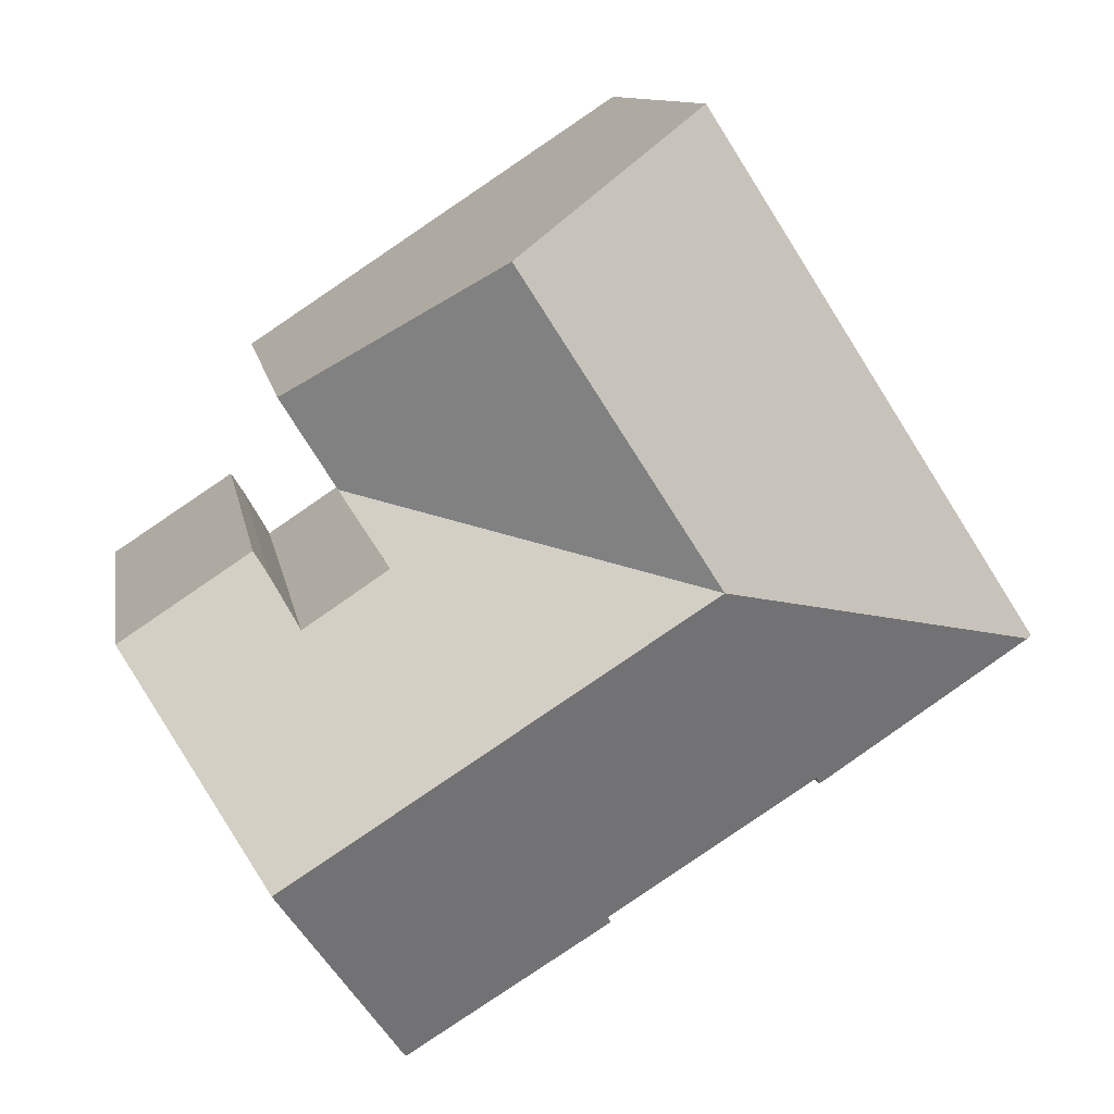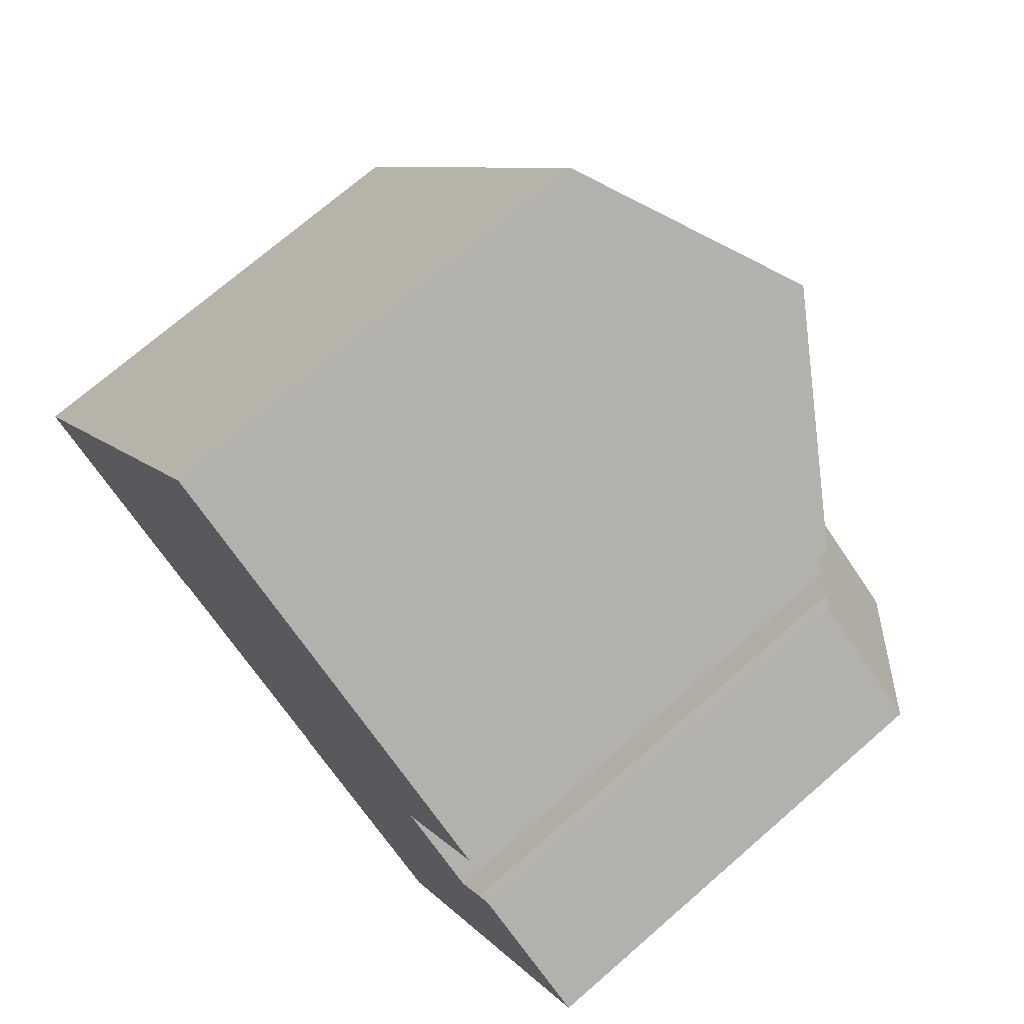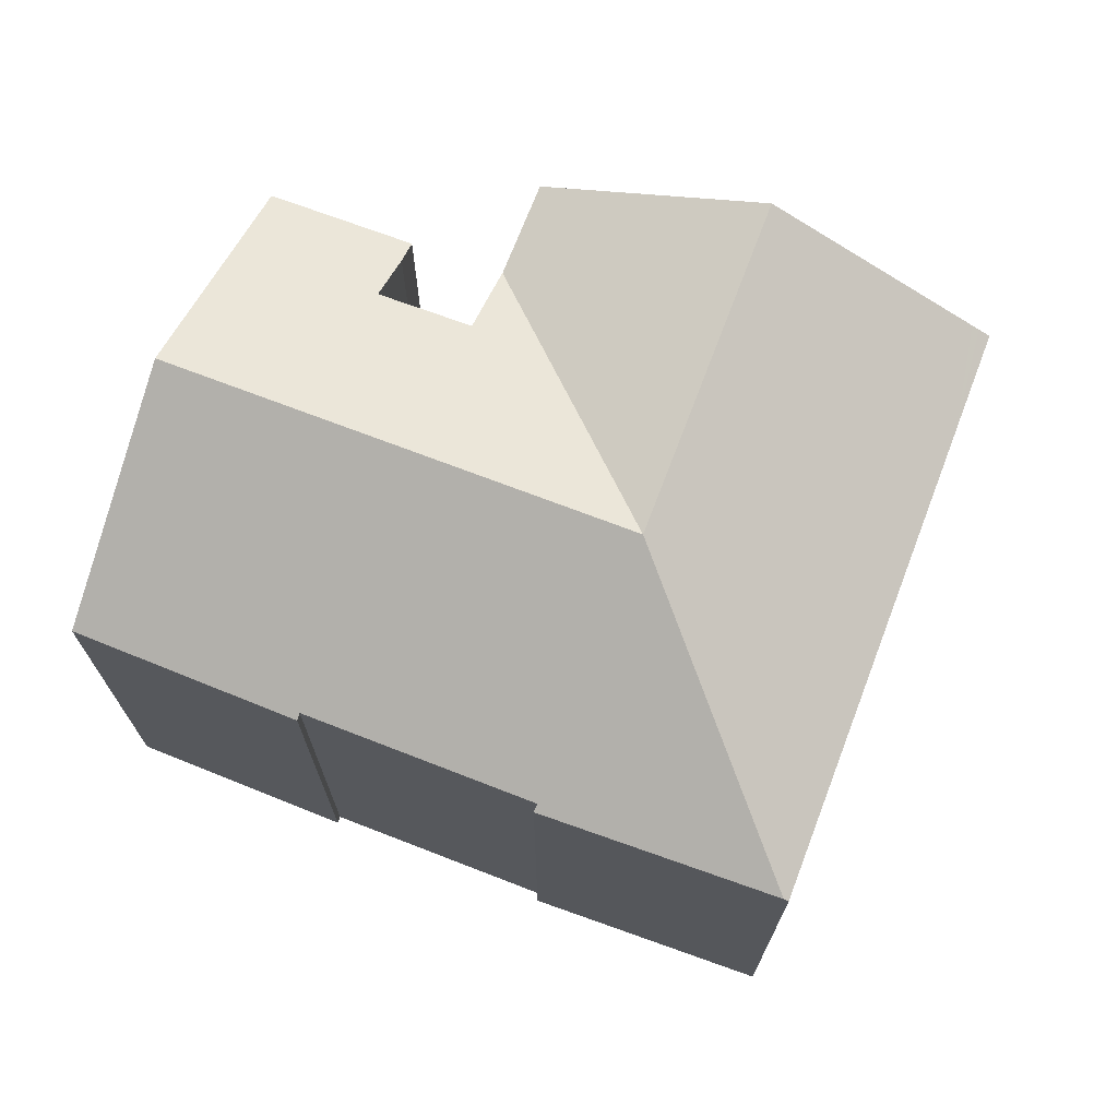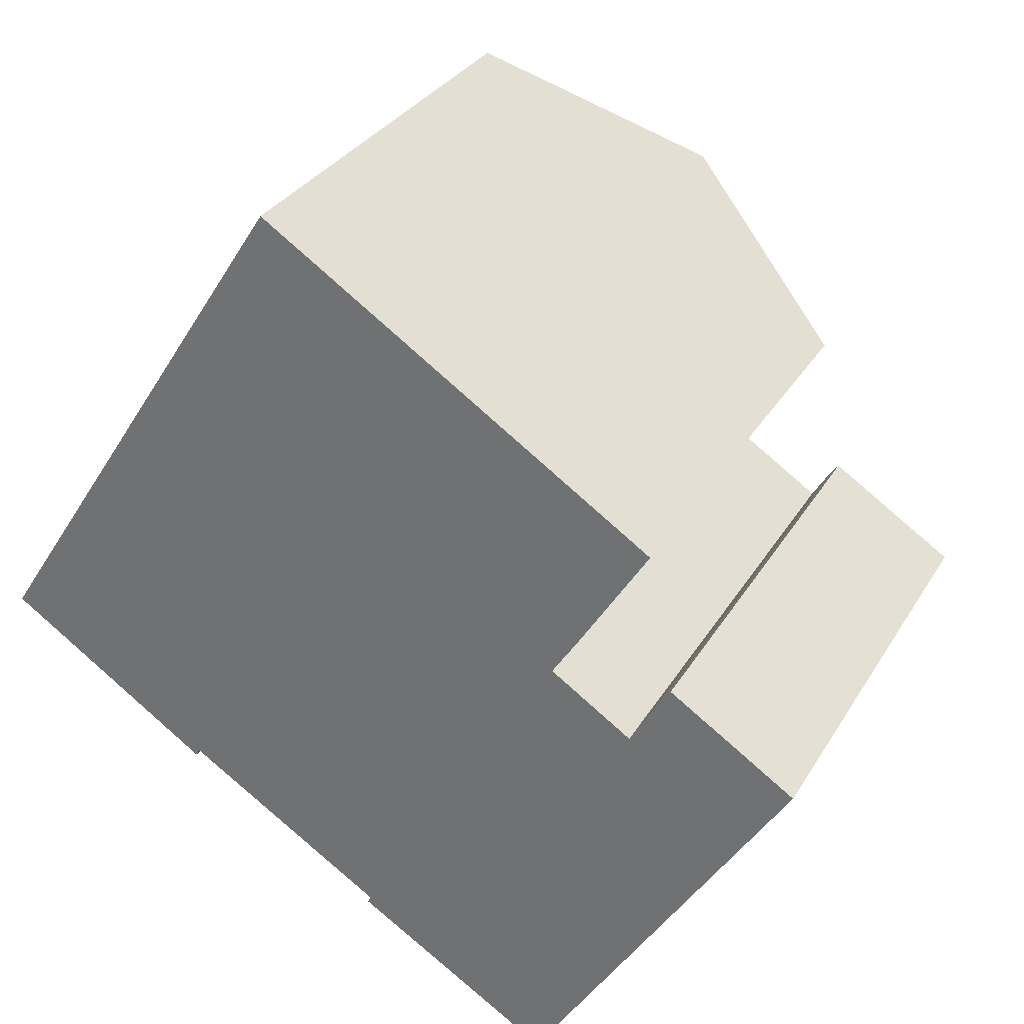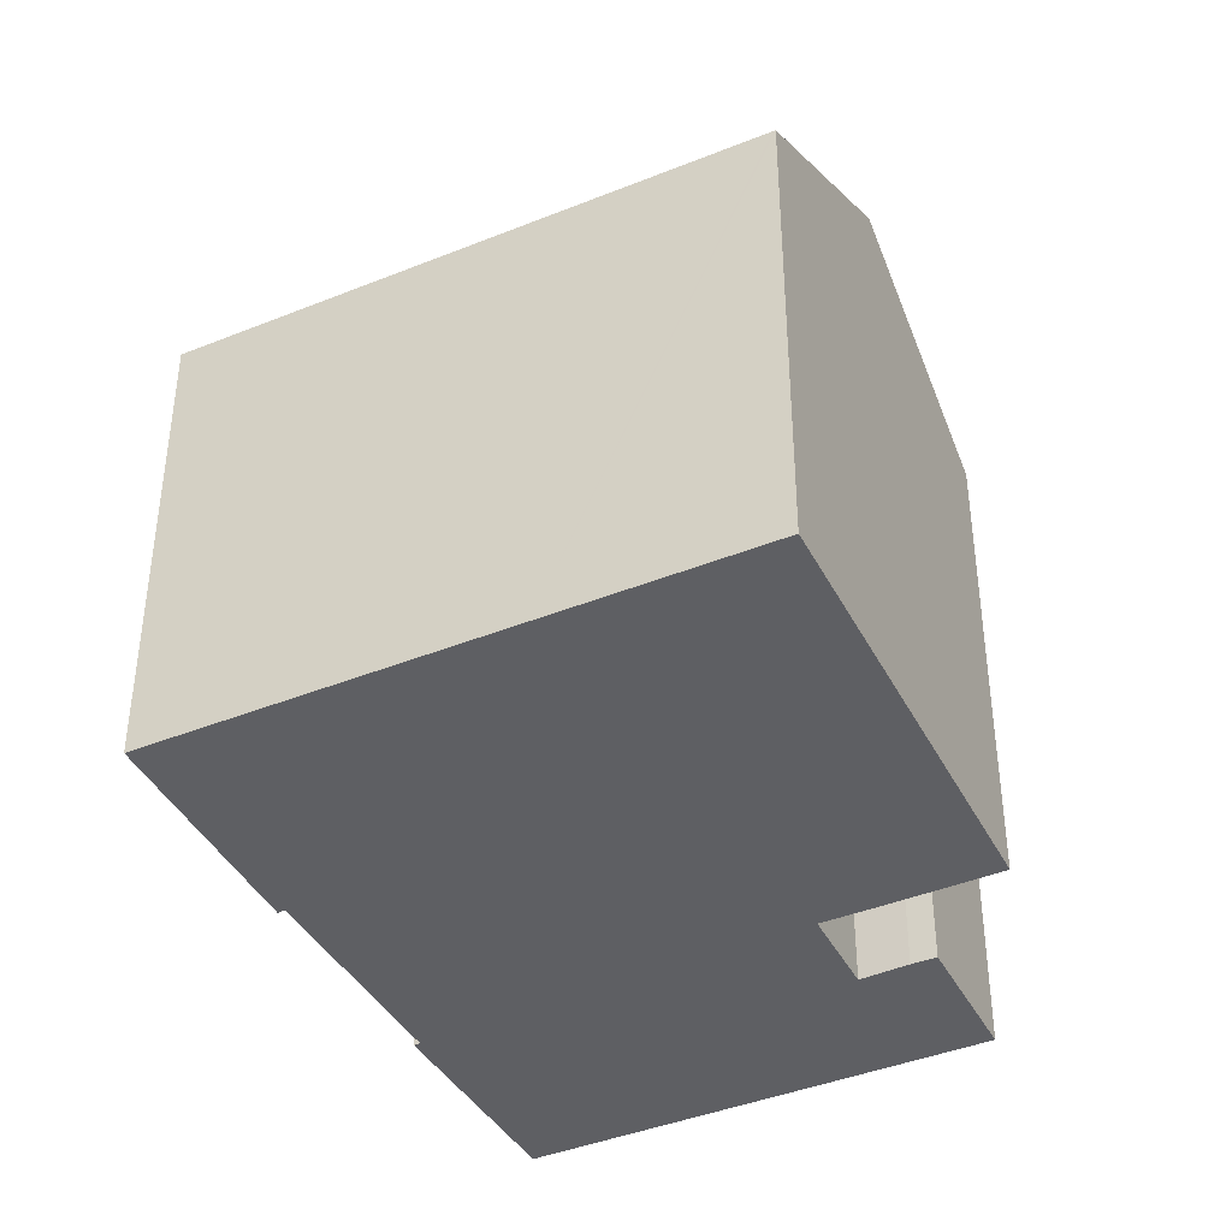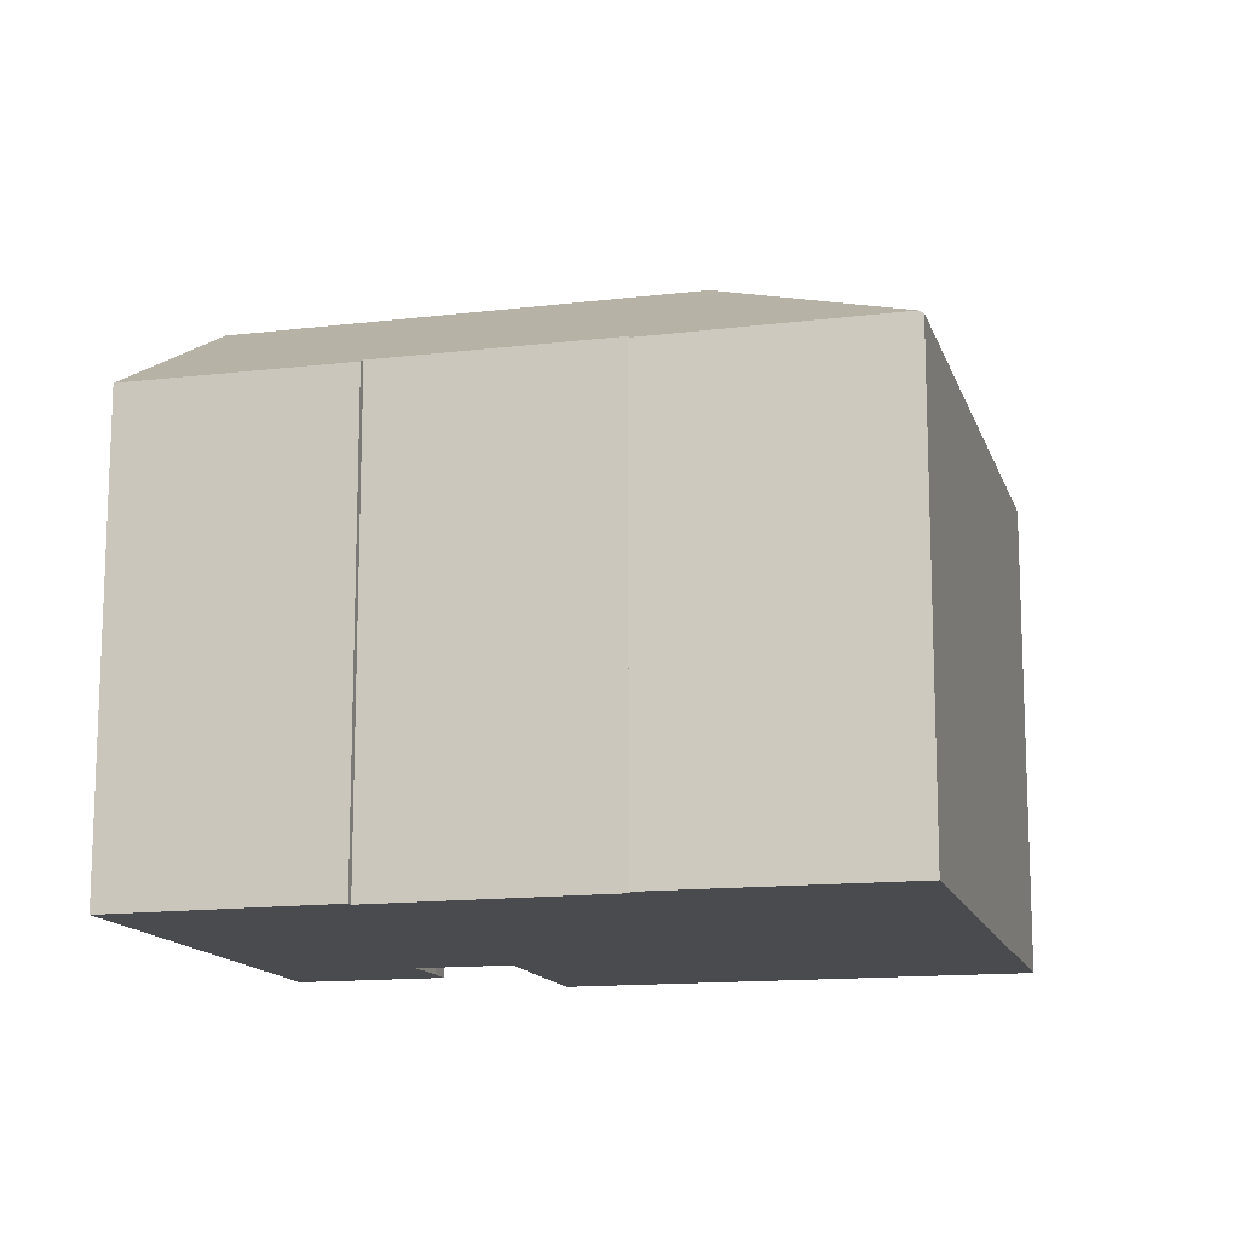
<metadata>
{"format":"obj","ext":"obj","renderer":"f3d","projection":"perspective","resolution":1024,"background":"white","views":[{"elev":10.5,"azim":170.8,"up":"+Z"},{"elev":72.2,"azim":49.0,"up":"+Z"},{"elev":72.5,"azim":-126.5,"up":"+Y"},{"elev":30.8,"azim":25.7,"up":"+Z"},{"elev":-41.0,"azim":-31.1,"up":"+Y"},{"elev":-14.1,"azim":-132.4,"up":"+Y"}]}
</metadata>
<code>
v  9.24 13.13 13.76
v  8.953 12.95 13.93
v  8.96 12.95 13.94
v  8.923 12.95 13.88
v  7.419 12.95 11.54
v  9.413 13.25 13.64
v  14.42 16.58 10.32
v  5.573 12.95 8.672
v  0.272 12.95 0.423
v  0 12.95 7.927e-16
v  0.115 13.02 -0.078
v  12.94 16.58 8.012
v  9.158 16.58 2.133
v  19.82 12.98 6.747
v  18.42 12.97 4.502
v  18.34 12.97 4.378
v  23.99 13.04 0.594
v  20.12 13.39 2.275
v  20.51 13.01 2.88
v  19.4 14.15 1.041
v  17.97 13.34 3.782
v  17.16 14.12 2.53
v  17.27 14.12 2.456
v  14.76 16.58 -1.453
v  23.85 13.17 0.381
v  20.39 16.58 -5.061
v  5.813 13.06 -3.648
v  5.72 12.94 -3.845
v  11.17 13.08 -7.034
v  11.42 13.08 -7.189
v  16.8 13.04 -10.72
v  11.32 12.98 -7.352
v  16.98 13.22 -10.44
v  16.98 13.22 -10.43
v  19.82 -4.131e-16 6.747
v  17.16 -1.549e-16 2.53
v  18.42 -2.757e-16 4.502
v  18.34 -2.681e-16 4.378
v  17.97 -2.316e-16 3.782
v  23.99 -3.637e-17 0.594
v  23.85 -2.333e-17 0.381
v  20.39 3.099e-16 -5.061
v  16.98 6.39e-16 -10.44
v  16.8 6.567e-16 -10.72
v  16.98 6.383e-16 -10.43
v  5.813 2.234e-16 -3.648
v  5.72 2.354e-16 -3.845
v  19.4 -6.374e-17 1.041
v  17.27 -1.504e-16 2.456
v  20.51 -1.763e-16 2.88
v  8.96 -8.537e-16 13.94
v  14.42 -6.322e-16 10.32
v  9.413 -8.353e-16 13.64
v  9.24 -8.424e-16 13.76
v  20.12 -1.393e-16 2.275
v  11.42 4.402e-16 -7.189
v  11.32 4.502e-16 -7.352
v  0 0 0
v  0.272 -2.59e-17 0.423
v  5.573 -5.31e-16 8.672
v  8.953 -8.53e-16 13.93
v  7.419 -7.069e-16 11.54
v  8.923 -8.502e-16 13.88
v  11.17 4.307e-16 -7.034
v  0.115 4.776e-18 -0.078
g defaultobject
f 1 2 3
f 2 1 4
f 4 1 5
f 5 1 6
f 5 6 7
f 5 7 8
f 8 7 9
f 9 7 10
f 10 7 11
f 11 7 12
f 11 12 13
f 14 12 7
f 12 14 15
f 12 15 13
f 13 15 16
f 17 18 19
f 18 17 20
f 21 13 16
f 13 21 22
f 13 22 23
f 13 23 20
f 13 20 24
f 24 20 17
f 24 17 25
f 24 25 26
f 11 27 28
f 27 11 13
f 27 13 29
f 29 13 24
f 29 24 30
f 30 31 32
f 31 30 24
f 31 24 33
f 33 24 26
f 33 26 34
f 35 15 14
f 15 35 16
f 21 36 22
f 36 21 16
f 36 16 35
f 36 35 37
f 36 37 38
f 36 38 39
f 40 25 17
f 25 40 26
f 26 40 34
f 34 40 33
f 33 40 31
f 31 40 41
f 31 41 42
f 31 42 43
f 31 43 44
f 43 42 45
f 46 28 27
f 28 46 47
f 36 23 22
f 23 36 20
f 20 36 48
f 48 36 49
f 19 40 17
f 40 19 50
f 6 14 7
f 14 6 1
f 14 1 3
f 14 3 51
f 14 51 52
f 14 52 35
f 52 51 53
f 53 51 54
f 48 18 20
f 18 48 55
f 55 19 18
f 19 55 50
f 32 56 30
f 56 32 57
f 58 9 10
f 9 58 8
f 8 58 59
f 8 59 5
f 5 59 60
f 5 60 4
f 4 60 2
f 2 60 3
f 3 60 61
f 3 61 51
f 61 60 62
f 61 62 63
f 44 32 31
f 32 44 57
f 56 29 30
f 29 56 27
f 27 56 46
f 46 56 64
f 47 11 28
f 11 47 10
f 10 47 58
f 58 47 65
f 55 40 50
f 40 55 48
f 61 54 51
f 54 61 63
f 54 63 62
f 54 62 53
f 53 62 52
f 52 62 60
f 52 60 35
f 35 60 59
f 35 59 37
f 37 59 38
f 38 59 39
f 39 59 36
f 36 59 49
f 49 59 48
f 48 59 58
f 48 58 65
f 48 65 46
f 46 65 47
f 48 46 40
f 40 46 41
f 46 42 41
f 42 46 64
f 42 64 45
f 45 64 56
f 45 56 57
f 45 57 43
f 43 57 44

</code>
